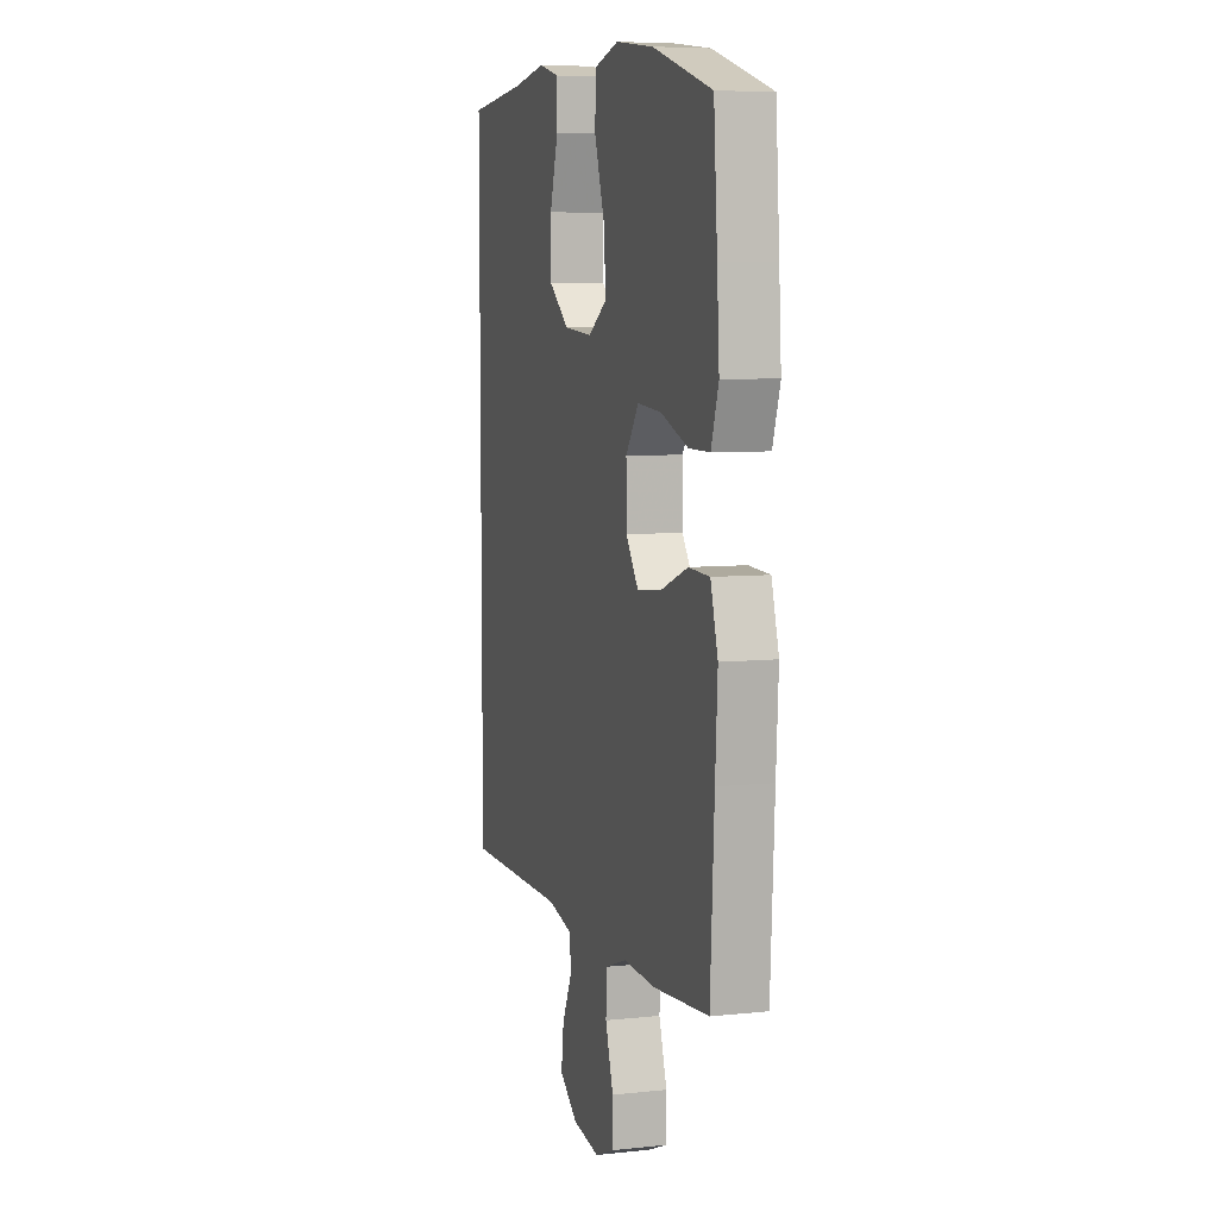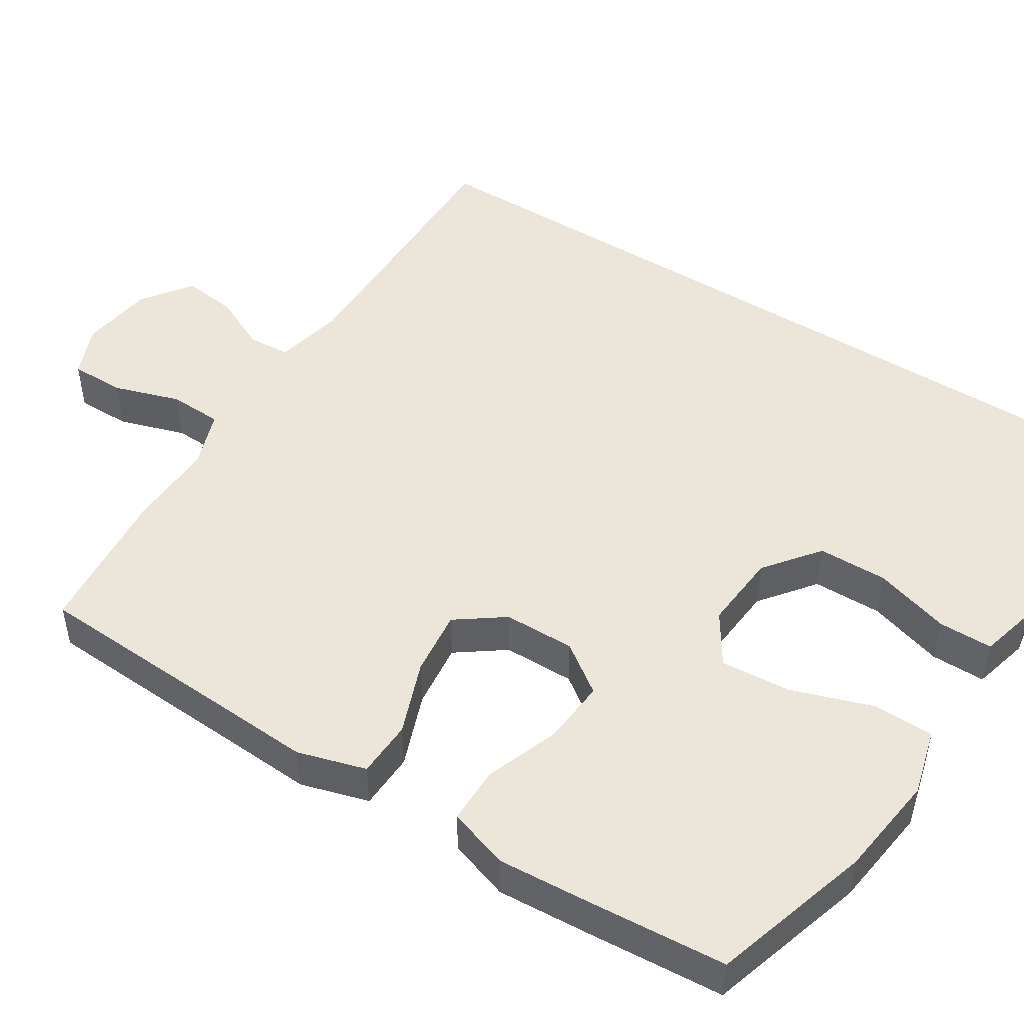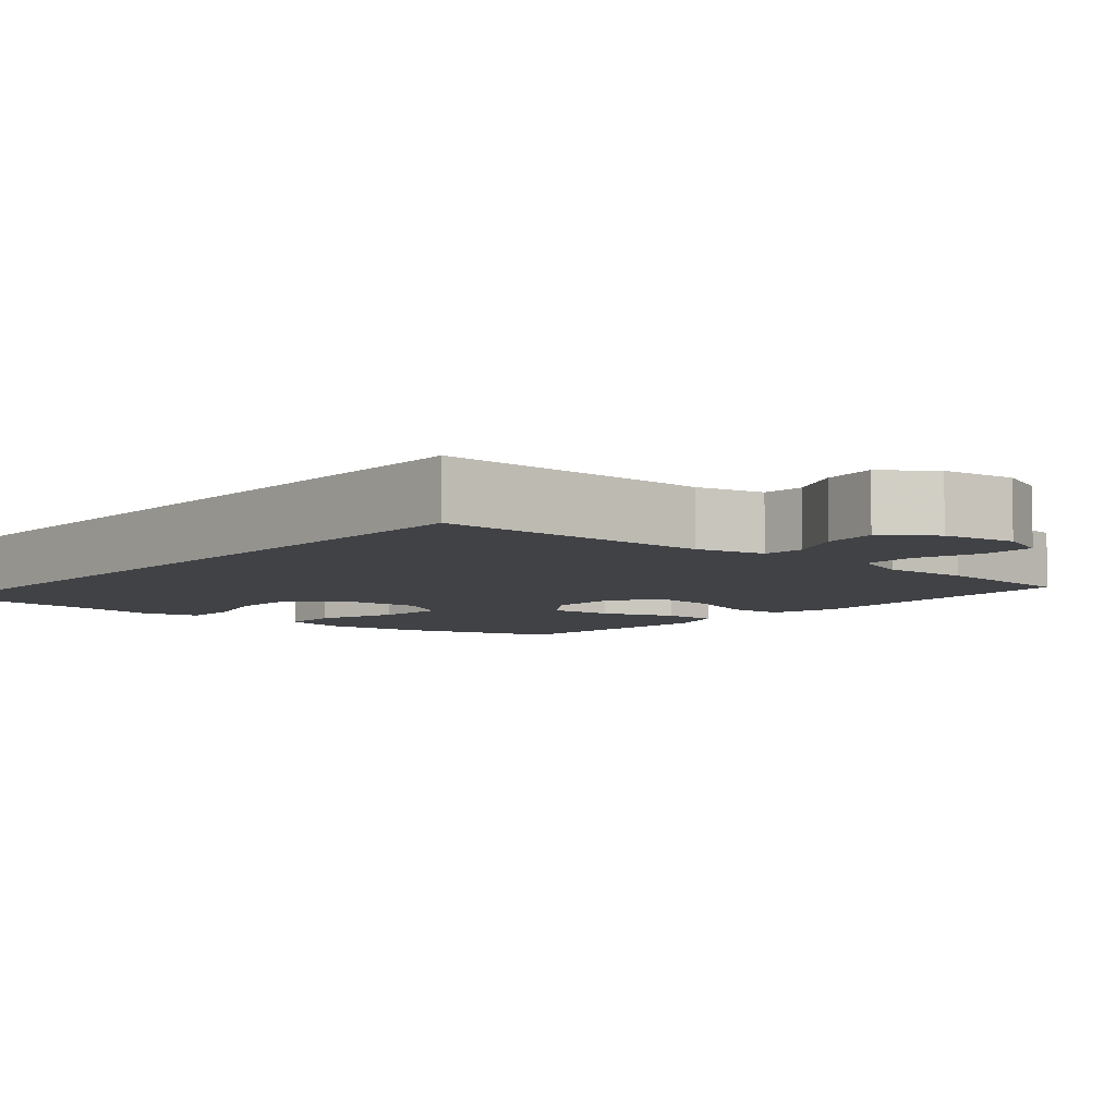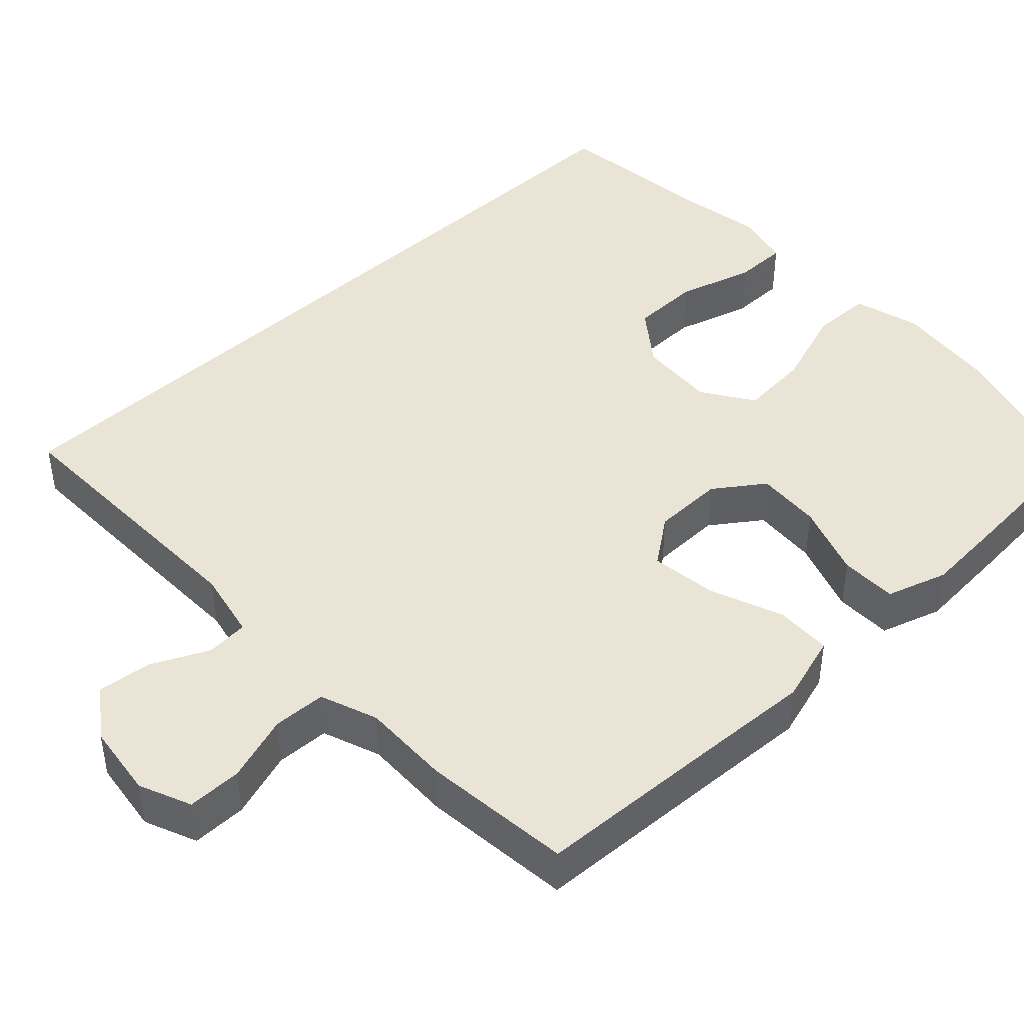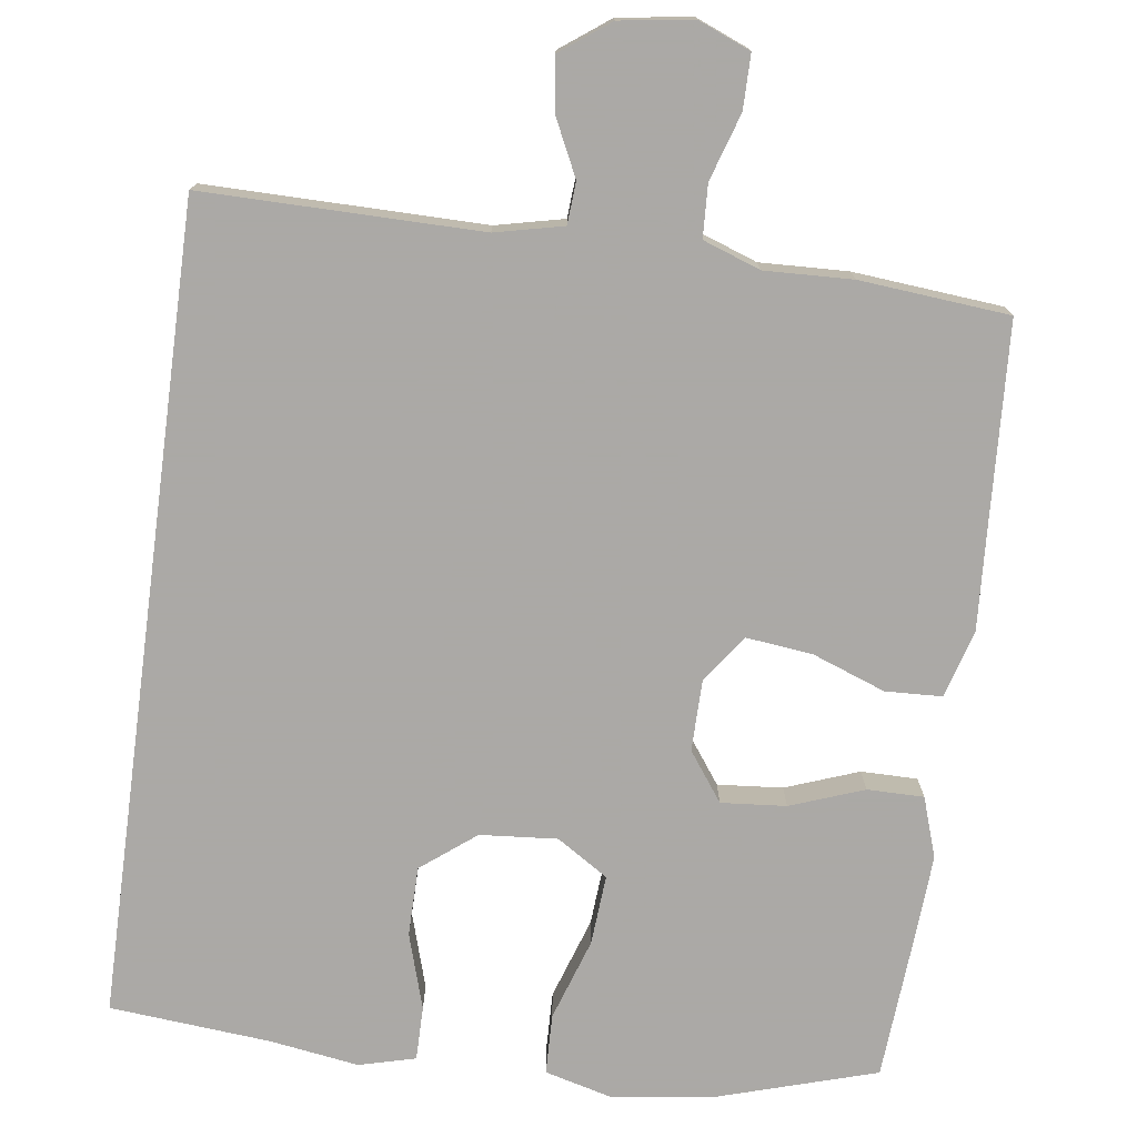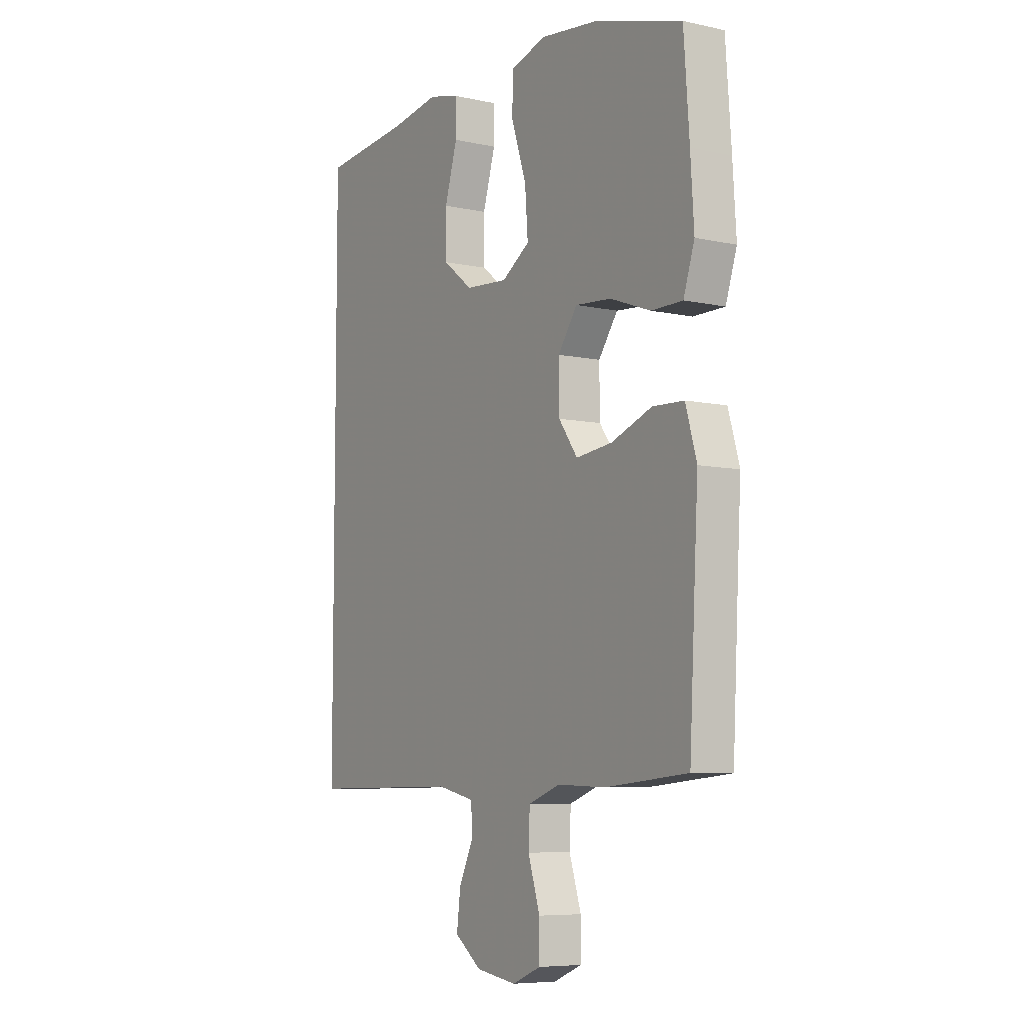
<metadata>
{"format":"obj","ext":"obj","renderer":"f3d","projection":"perspective","resolution":1024,"background":"white","views":[{"elev":7.0,"azim":-107.1,"up":"+Z"},{"elev":48.5,"azim":-57.6,"up":"+Y"},{"elev":-6.3,"azim":139.3,"up":"+Y"},{"elev":43.7,"azim":-133.7,"up":"+Y"},{"elev":-75.5,"azim":172.4,"up":"+Y"},{"elev":-7.2,"azim":-121.9,"up":"+Z"}]}
</metadata>
<code>
v 0.5 0.07 0.542
v 0.5 0.07 -0.519
v 0.137 0.07 -0.516
v 0.048 0.07 -0.536
v 0.044 0.07 -0.591
v 0.079 0.07 -0.664
v 0.088 0.07 -0.735
v 0.024 0.07 -0.782
v -0.072 0.07 -0.796
v -0.14 0.07 -0.768
v -0.14 0.07 -0.697
v -0.112 0.07 -0.61
v -0.115 0.07 -0.541
v -0.19 0.07 -0.514
v -0.305 0.07 -0.518
v -0.5 0.07 -0.5
v -0.514 0.07 -0.241
v -0.522 0.07 -0.104
v -0.496 0.07 -0.015
v -0.422 0.07 -0.012
v -0.326 0.07 -0.048
v -0.24 0.07 -0.058
v -0.195 0.07 0.004
v -0.194 0.07 0.097
v -0.24 0.07 0.161
v -0.325 0.07 0.154
v -0.421 0.07 0.119
v -0.495 0.07 0.119
v -0.521 0.07 0.198
v -0.513 0.07 0.322
v -0.5 0.07 0.5
v -0.291 0.07 0.563
v -0.157 0.07 0.58
v -0.07 0.07 0.557
v -0.068 0.07 0.478
v -0.104 0.07 0.371
v -0.111 0.07 0.279
v -0.044 0.07 0.236
v 0.057 0.07 0.244
v 0.128 0.07 0.299
v 0.129 0.07 0.39
v 0.099 0.07 0.489
v 0.099 0.07 0.56
v 0.173 0.07 0.579
v 0.289 0.07 0.561
v 0.5 0 0.542
v 0.5 0 -0.519
v 0.137 0 -0.516
v 0.048 0 -0.536
v 0.044 0 -0.591
v 0.079 0 -0.664
v 0.088 0 -0.735
v 0.024 0 -0.782
v -0.072 0 -0.796
v -0.14 0 -0.768
v -0.14 0 -0.697
v -0.112 0 -0.61
v -0.115 0 -0.541
v -0.19 0 -0.514
v -0.305 0 -0.518
v -0.5 0 -0.5
v -0.514 0 -0.241
v -0.522 0 -0.104
v -0.496 0 -0.015
v -0.422 0 -0.012
v -0.326 0 -0.048
v -0.24 0 -0.058
v -0.195 0 0.004
v -0.194 0 0.097
v -0.24 0 0.161
v -0.325 0 0.154
v -0.421 0 0.119
v -0.495 0 0.119
v -0.521 0 0.198
v -0.513 0 0.322
v -0.5 0 0.5
v -0.291 0 0.563
v -0.157 0 0.58
v -0.07 0 0.557
v -0.068 0 0.478
v -0.104 0 0.371
v -0.111 0 0.279
v -0.044 0 0.236
v 0.057 0 0.244
v 0.128 0 0.299
v 0.129 0 0.39
v 0.099 0 0.489
v 0.099 0 0.56
v 0.173 0 0.579
v 0.289 0 0.561
f 43 44 45
f 42 43 45
f 41 42 45
f 1 2 3
f 45 1 3
f 41 45 3
f 40 41 3
f 39 40 3 4
f 38 39 4 5
f 37 38 5
f 34 35 36
f 33 34 36
f 32 33 36
f 31 32 36
f 30 31 36
f 29 30 36
f 28 29 36
f 27 28 36
f 26 27 36
f 25 26 36 37
f 24 25 37
f 23 24 37 5
f 19 20 21
f 18 19 21
f 17 18 21
f 17 21 22
f 16 17 22
f 15 16 22
f 14 15 22
f 22 23 5
f 14 22 5
f 13 14 5
f 10 11 12
f 9 10 12
f 9 12 13
f 8 9 13
f 7 8 13
f 6 7 13
f 5 6 13
f 90 89 88
f 90 88 87
f 90 87 86
f 48 47 46
f 48 46 90
f 48 90 86
f 48 86 85
f 49 48 85 84
f 50 49 84 83
f 50 83 82
f 81 80 79
f 81 79 78
f 81 78 77
f 81 77 76
f 81 76 75
f 81 75 74
f 81 74 73
f 81 73 72
f 81 72 71
f 82 81 71 70
f 82 70 69
f 50 82 69 68
f 66 65 64
f 66 64 63
f 66 63 62
f 67 66 62
f 67 62 61
f 67 61 60
f 67 60 59
f 50 68 67
f 50 67 59
f 50 59 58
f 57 56 55
f 57 55 54
f 58 57 54
f 58 54 53
f 58 53 52
f 58 52 51
f 58 51 50
f 1 46 47 2
f 2 47 48 3
f 3 48 49 4
f 4 49 50 5
f 5 50 51 6
f 6 51 52 7
f 7 52 53 8
f 8 53 54 9
f 9 54 55 10
f 10 55 56 11
f 11 56 57 12
f 12 57 58 13
f 13 58 59 14
f 14 59 60 15
f 15 60 61 16
f 16 61 62 17
f 17 62 63 18
f 18 63 64 19
f 19 64 65 20
f 20 65 66 21
f 21 66 67 22
f 22 67 68 23
f 23 68 69 24
f 24 69 70 25
f 25 70 71 26
f 26 71 72 27
f 27 72 73 28
f 28 73 74 29
f 29 74 75 30
f 30 75 76 31
f 31 76 77 32
f 32 77 78 33
f 33 78 79 34
f 34 79 80 35
f 35 80 81 36
f 36 81 82 37
f 37 82 83 38
f 38 83 84 39
f 39 84 85 40
f 40 85 86 41
f 41 86 87 42
f 42 87 88 43
f 43 88 89 44
f 44 89 90 45
f 45 90 46 1

</code>
